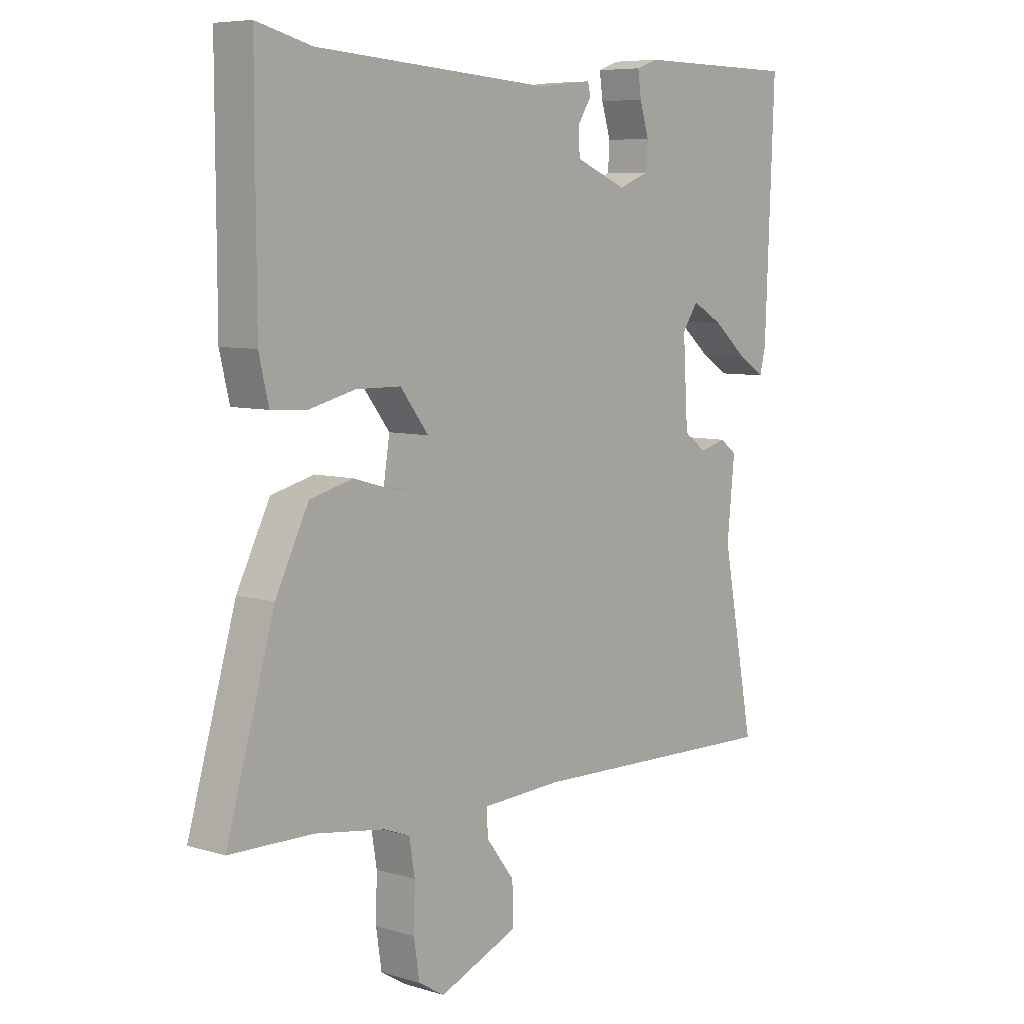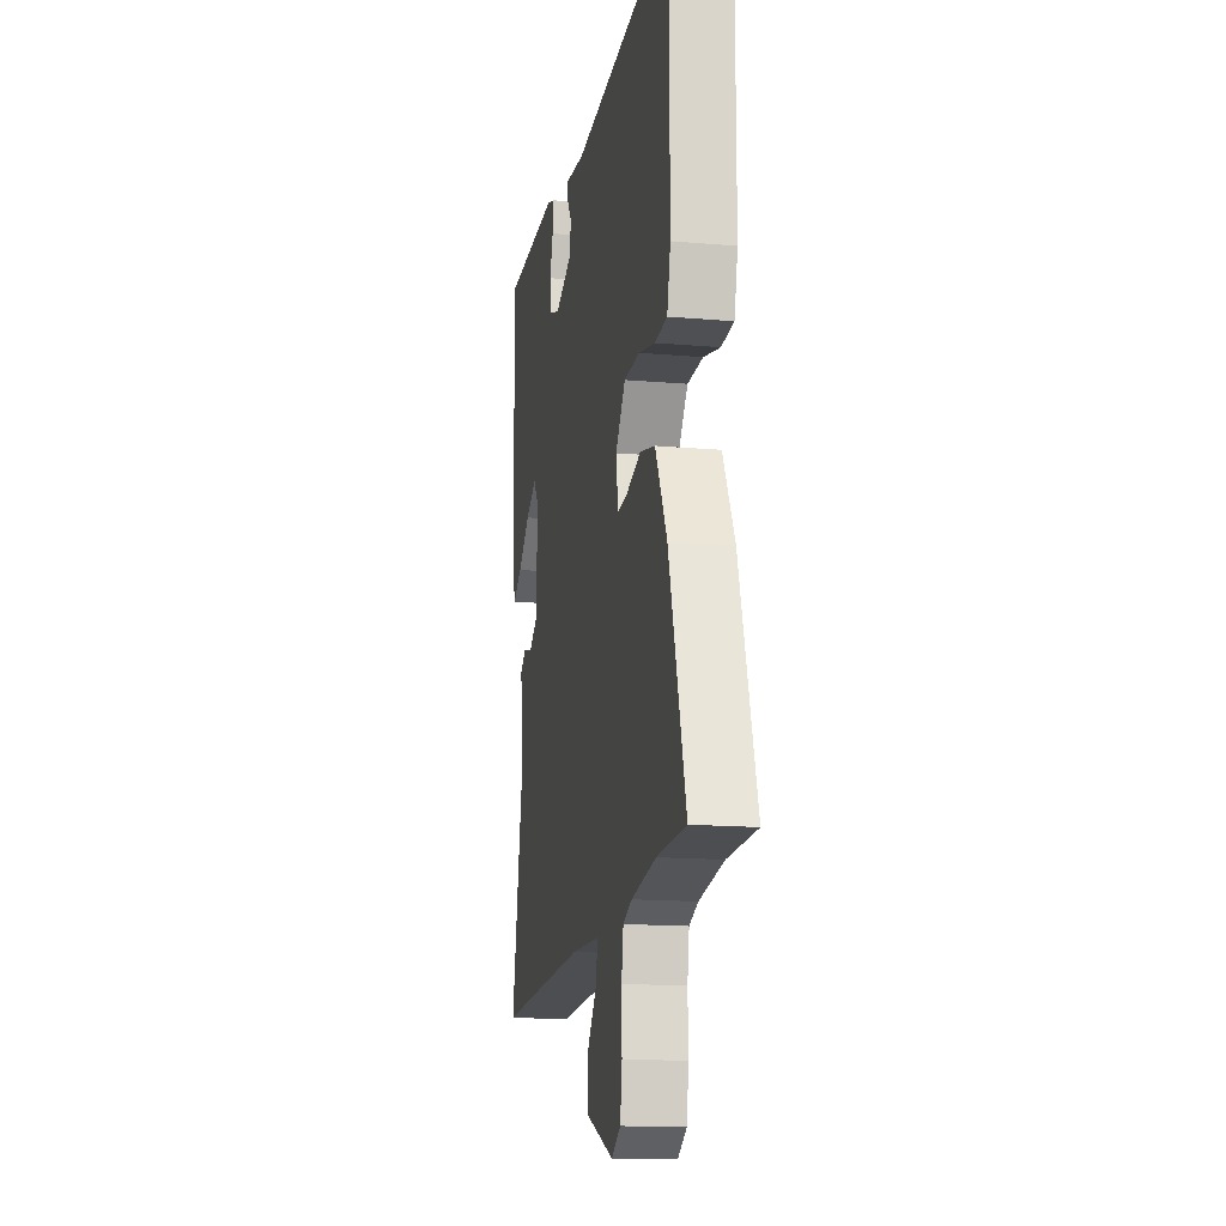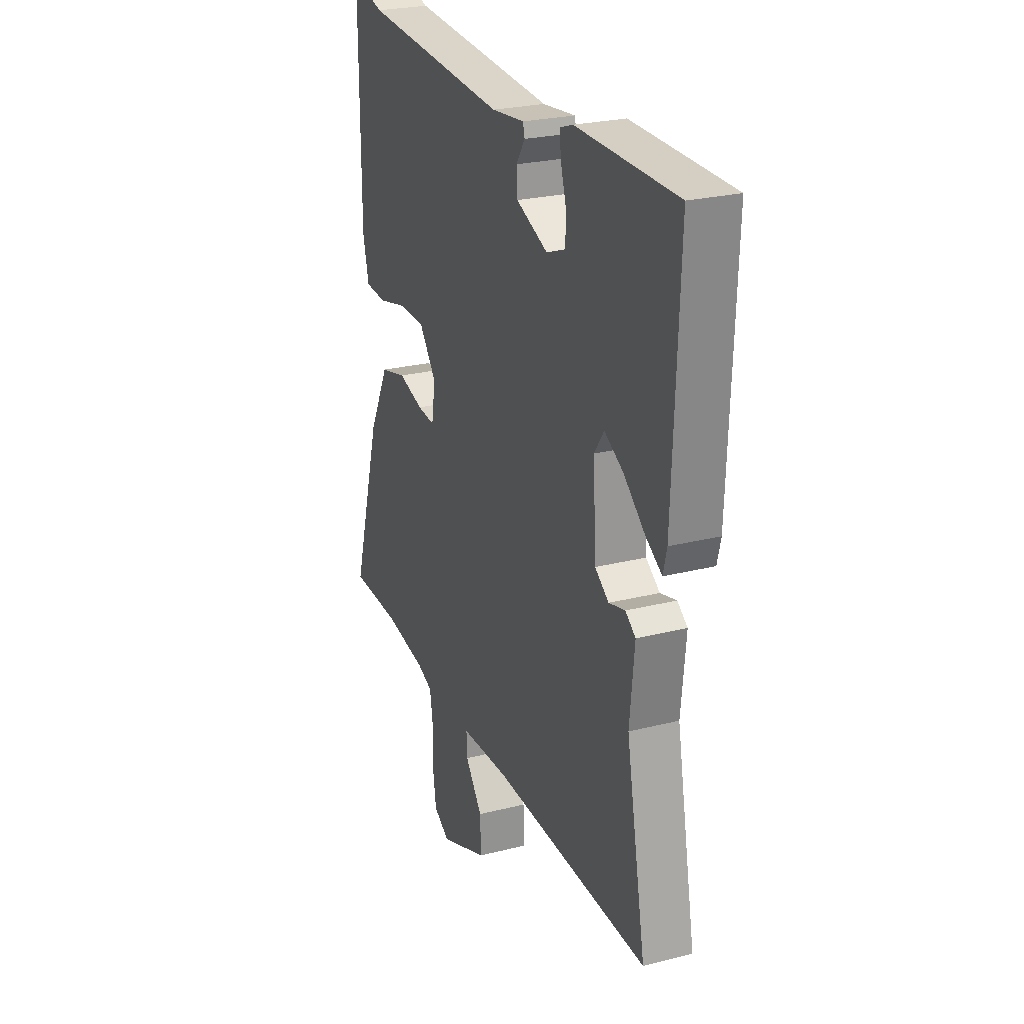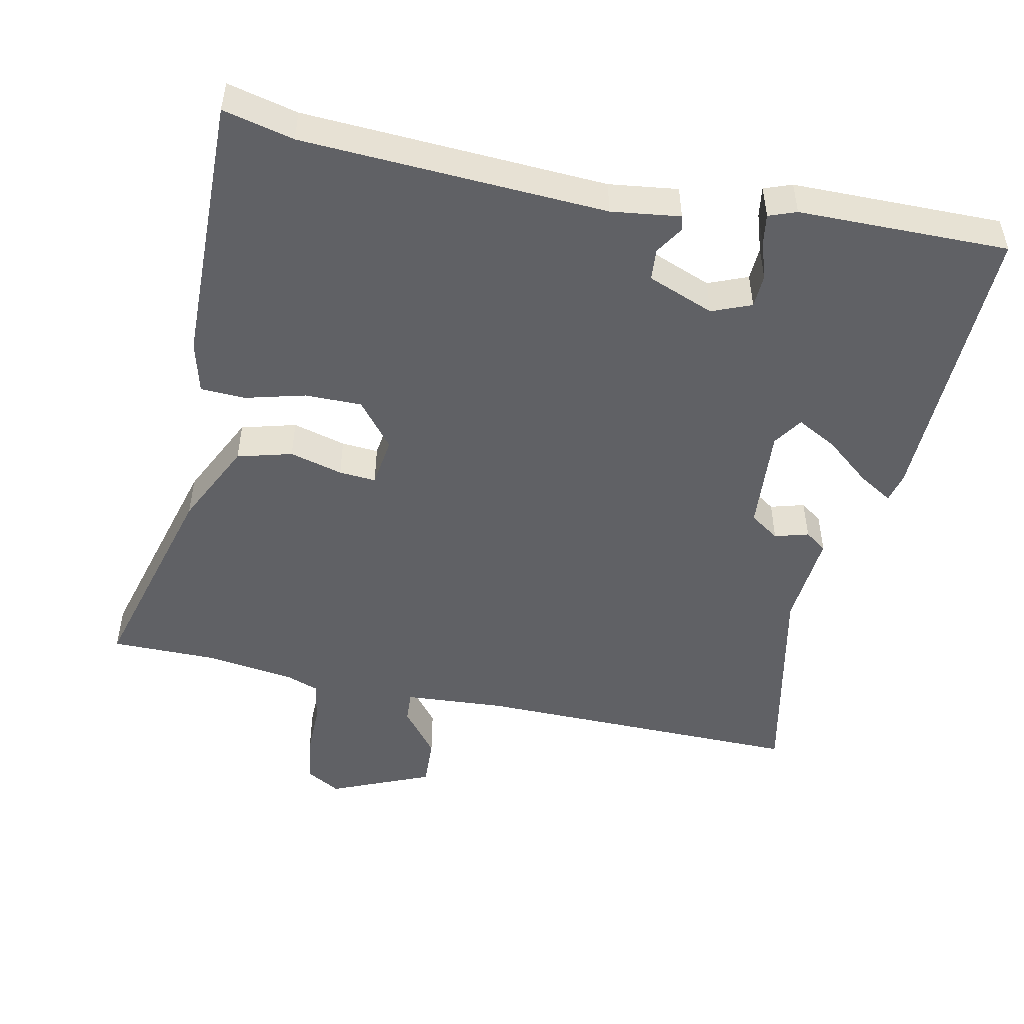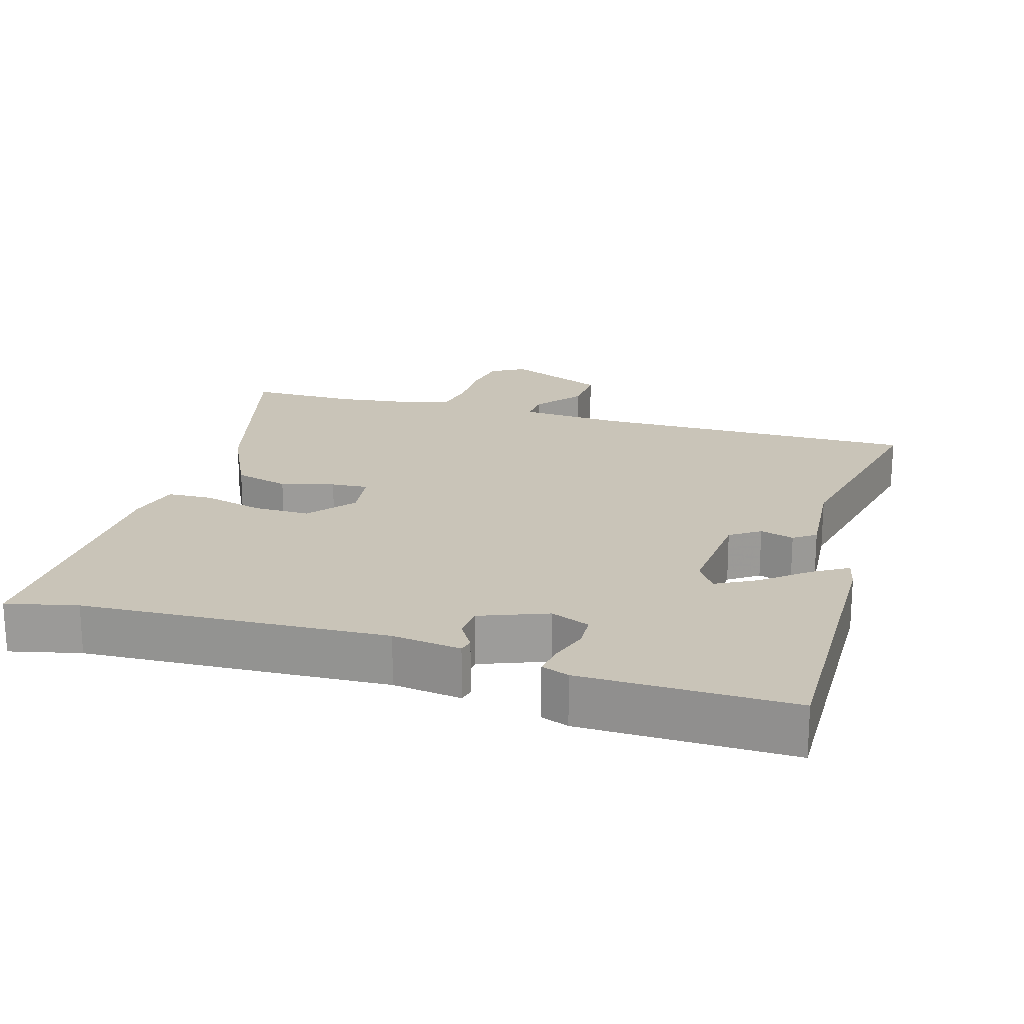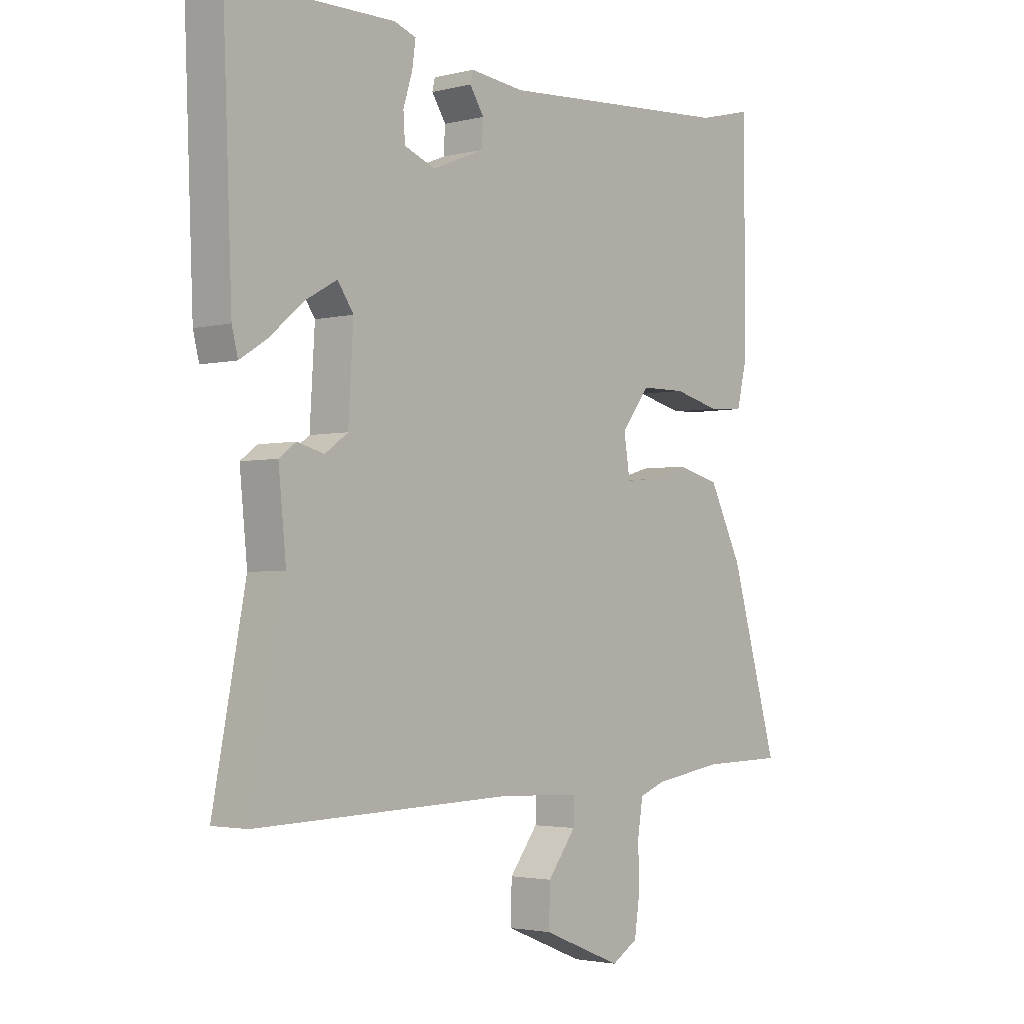
<metadata>
{"format":"obj","ext":"obj","renderer":"f3d","projection":"perspective","resolution":1024,"background":"white","views":[{"elev":7.1,"azim":-49.4,"up":"+Z"},{"elev":-15.5,"azim":-100.4,"up":"+Z"},{"elev":25.3,"azim":67.8,"up":"+Z"},{"elev":-49.5,"azim":-10.9,"up":"+Y"},{"elev":20.1,"azim":17.7,"up":"+Y"},{"elev":-2.6,"azim":130.7,"up":"+Z"}]}
</metadata>
<code>
v 0.562 0.07 0.496
v 0.545 0.07 0.075
v 0.534 0.07 0.031
v 0.485 0.07 0.062
v 0.421 0.07 0.116
v 0.364 0.07 0.148
v 0.335 0.07 0.106
v 0.344 0.07 -0.045
v 0.386 0.07 -0.075
v 0.435 0.07 -0.062
v 0.466 0.07 -0.085
v 0.452 0.07 -0.223
v 0.512 0.07 -0.536
v 0.037 0.07 -0.522
v -0.11 0.07 -0.529
v -0.108 0.07 -0.575
v -0.056 0.07 -0.643
v -0.054 0.07 -0.715
v -0.2 0.07 -0.774
v -0.248 0.07 -0.745
v -0.258 0.07 -0.678
v -0.256 0.07 -0.6
v -0.266 0.07 -0.539
v -0.313 0.07 -0.521
v -0.442 0.07 -0.501
v -0.594 0.07 -0.498
v -0.506 0.07 -0.195
v -0.445 0.07 -0.074
v -0.366 0.07 -0.054
v -0.29 0.07 -0.076
v -0.237 0.07 -0.081
v -0.226 0.07 -0.009
v -0.278 0.07 0.058
v -0.36 0.07 0.059
v -0.446 0.07 0.038
v -0.511 0.07 0.042
v -0.529 0.07 0.117
v -0.53 0.07 0.508
v -0.429 0.07 0.482
v 0.007 0.07 0.451
v 0.106 0.07 0.462
v 0.111 0.07 0.441
v 0.085 0.07 0.401
v 0.088 0.07 0.355
v 0.183 0.07 0.316
v 0.24 0.07 0.338
v 0.243 0.07 0.386
v 0.226 0.07 0.441
v 0.22 0.07 0.485
v 0.26 0.07 0.499
v 0.562 0 0.496
v 0.545 0 0.075
v 0.534 0 0.031
v 0.485 0 0.062
v 0.421 0 0.116
v 0.364 0 0.148
v 0.335 0 0.106
v 0.344 0 -0.045
v 0.386 0 -0.075
v 0.435 0 -0.062
v 0.466 0 -0.085
v 0.452 0 -0.223
v 0.512 0 -0.536
v 0.037 0 -0.522
v -0.11 0 -0.529
v -0.108 0 -0.575
v -0.056 0 -0.643
v -0.054 0 -0.715
v -0.2 0 -0.774
v -0.248 0 -0.745
v -0.258 0 -0.678
v -0.256 0 -0.6
v -0.266 0 -0.539
v -0.313 0 -0.521
v -0.442 0 -0.501
v -0.594 0 -0.498
v -0.506 0 -0.195
v -0.445 0 -0.074
v -0.366 0 -0.054
v -0.29 0 -0.076
v -0.237 0 -0.081
v -0.226 0 -0.009
v -0.278 0 0.058
v -0.36 0 0.059
v -0.446 0 0.038
v -0.511 0 0.042
v -0.529 0 0.117
v -0.53 0 0.508
v -0.429 0 0.482
v 0.007 0 0.451
v 0.106 0 0.462
v 0.111 0 0.441
v 0.085 0 0.401
v 0.088 0 0.355
v 0.183 0 0.316
v 0.24 0 0.338
v 0.243 0 0.386
v 0.226 0 0.441
v 0.22 0 0.485
v 0.26 0 0.499
f 3 4 5
f 2 3 5
f 1 2 5
f 50 1 5
f 49 50 5
f 48 49 5
f 47 48 5
f 46 47 5 6
f 45 46 6 7
f 44 45 7 8
f 40 41 42 43
f 39 40 43 44
f 37 38 39
f 36 37 39
f 35 36 39
f 34 35 39
f 33 34 39 44
f 32 33 44 8
f 28 29 30
f 27 28 30
f 26 27 30
f 25 26 30
f 24 25 30 31
f 23 24 31
f 32 8 9
f 31 32 9
f 23 31 9
f 22 23 9
f 20 21 22
f 19 20 22
f 18 19 22
f 17 18 22
f 16 17 22
f 12 13 14
f 12 14 15
f 11 12 15
f 10 11 15
f 9 10 15
f 22 9 15
f 15 16 22
f 55 54 53
f 55 53 52
f 55 52 51
f 55 51 100
f 55 100 99
f 55 99 98
f 55 98 97
f 56 55 97 96
f 57 56 96 95
f 58 57 95 94
f 93 92 91 90
f 94 93 90 89
f 89 88 87
f 89 87 86
f 89 86 85
f 89 85 84
f 94 89 84 83
f 58 94 83 82
f 80 79 78
f 80 78 77
f 80 77 76
f 80 76 75
f 81 80 75 74
f 81 74 73
f 59 58 82
f 59 82 81
f 59 81 73
f 59 73 72
f 72 71 70
f 72 70 69
f 72 69 68
f 72 68 67
f 72 67 66
f 64 63 62
f 65 64 62
f 65 62 61
f 65 61 60
f 65 60 59
f 65 59 72
f 72 66 65
f 1 51 52 2
f 2 52 53 3
f 3 53 54 4
f 4 54 55 5
f 5 55 56 6
f 6 56 57 7
f 7 57 58 8
f 8 58 59 9
f 9 59 60 10
f 10 60 61 11
f 11 61 62 12
f 12 62 63 13
f 13 63 64 14
f 14 64 65 15
f 15 65 66 16
f 16 66 67 17
f 17 67 68 18
f 18 68 69 19
f 19 69 70 20
f 20 70 71 21
f 21 71 72 22
f 22 72 73 23
f 23 73 74 24
f 24 74 75 25
f 25 75 76 26
f 26 76 77 27
f 27 77 78 28
f 28 78 79 29
f 29 79 80 30
f 30 80 81 31
f 31 81 82 32
f 32 82 83 33
f 33 83 84 34
f 34 84 85 35
f 35 85 86 36
f 36 86 87 37
f 37 87 88 38
f 38 88 89 39
f 39 89 90 40
f 40 90 91 41
f 41 91 92 42
f 42 92 93 43
f 43 93 94 44
f 44 94 95 45
f 45 95 96 46
f 46 96 97 47
f 47 97 98 48
f 48 98 99 49
f 49 99 100 50
f 50 100 51 1

</code>
